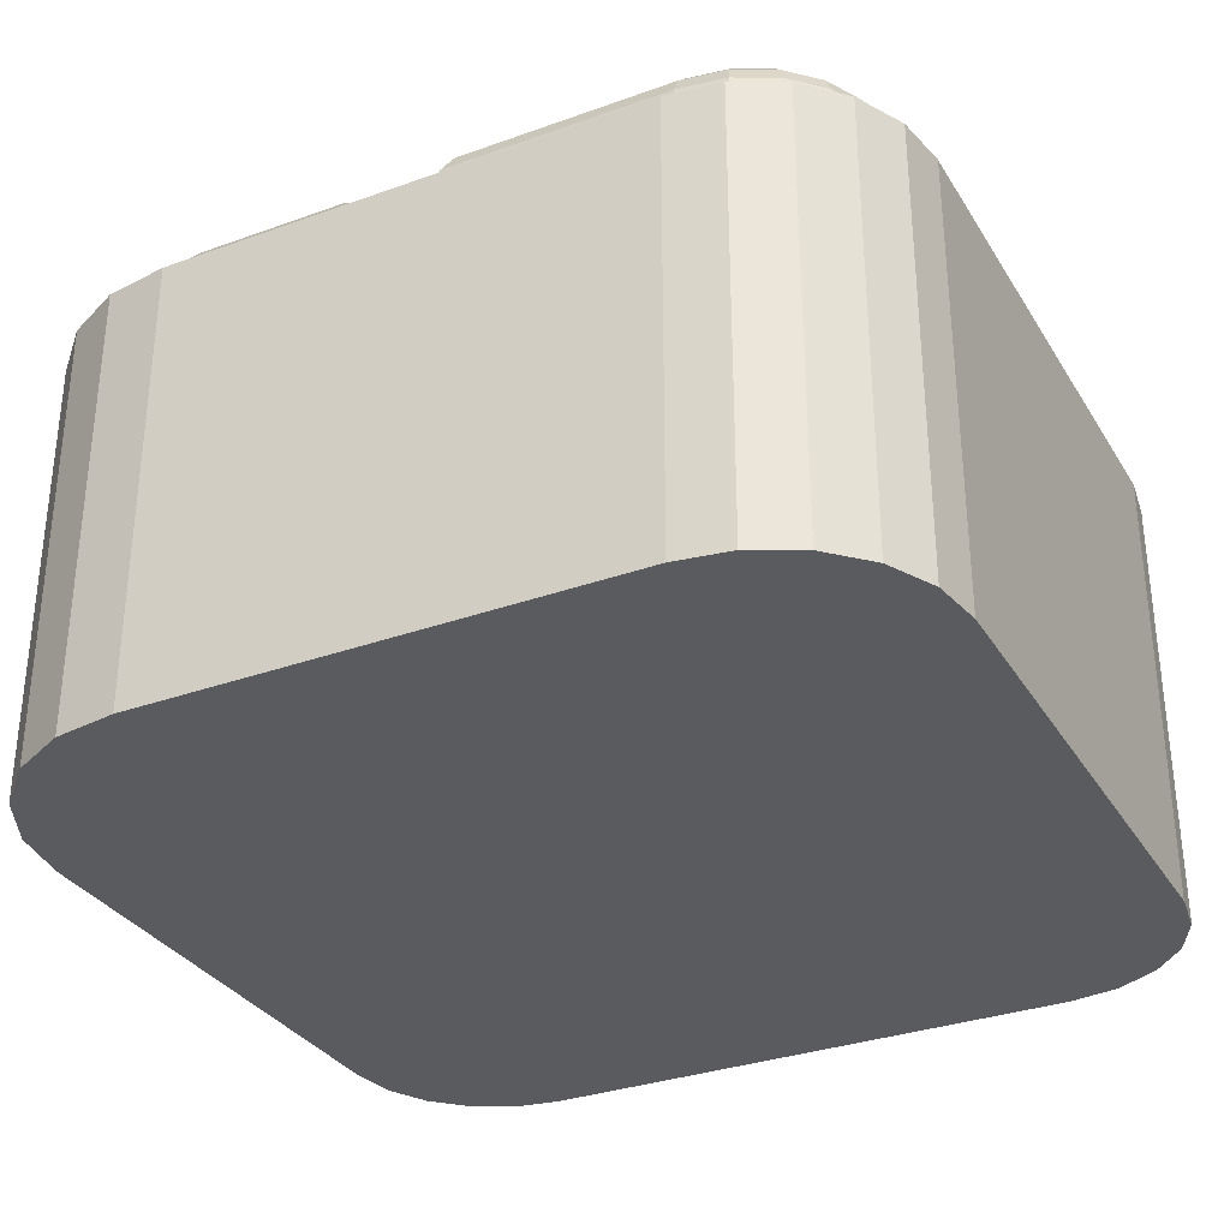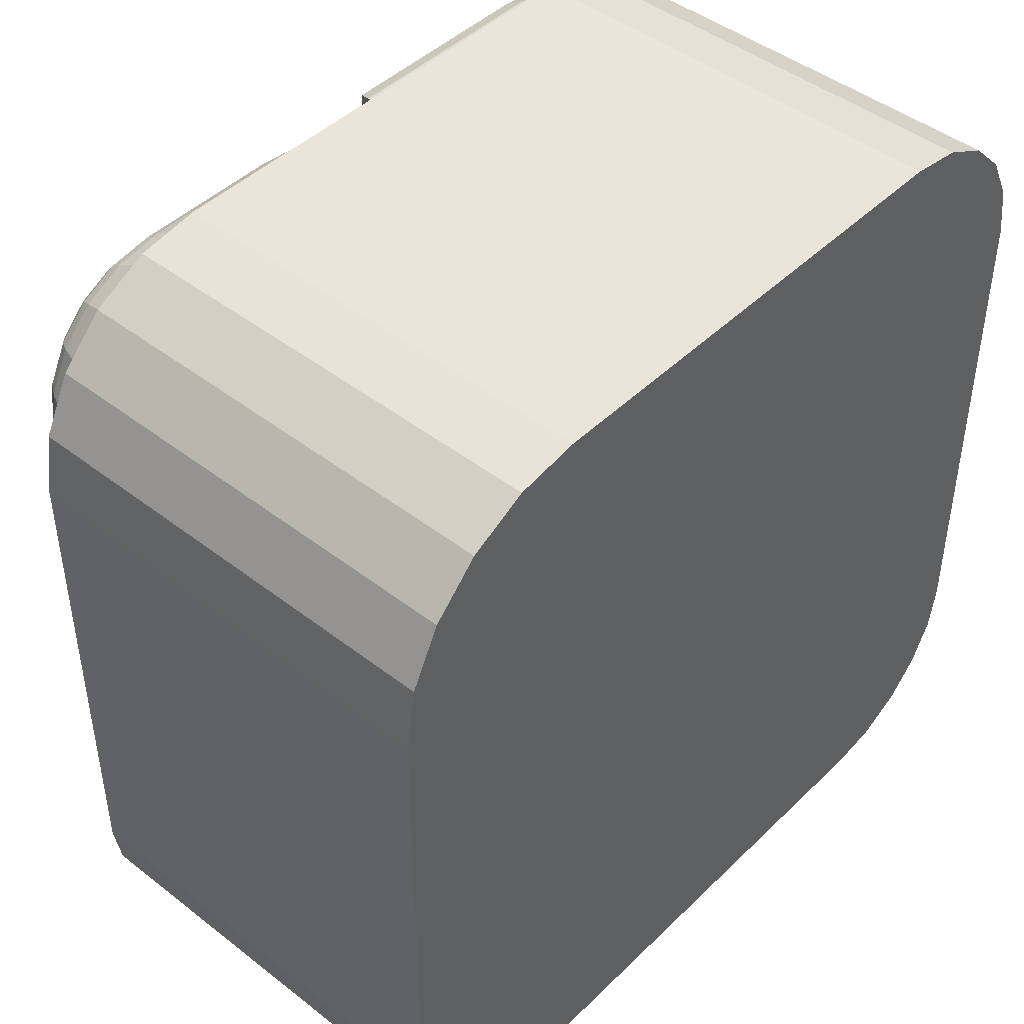
<metadata>
{"format":"obj","ext":"obj","renderer":"f3d","projection":"perspective","resolution":1024,"background":"white","views":[{"elev":-32.2,"azim":26.7,"up":"+Y"},{"elev":45.2,"azim":-48.1,"up":"+Z"}]}
</metadata>
<code>
o Cube
v 0.4939 0.469 0.9386
v 0.4939 0.469 0.5255
v 0.471 -0.01223 0.04351
v 0.448 0.469 0.9386
v 0.471 -0.01223 0.9616
v 0.4465 0.469 0.06803
v 0.01196 -0.01223 0.5025
v 0.9043 0.469 0.4768
v 0.03491 0.469 0.5255
v 0.93 -0.01223 0.5025
v 0.471 -0.01223 0.5025
v 0.448 0.469 0.5255
v 0.7458 0.469 0.9616
v 0.93 0.469 0.7773
v 0.8027 0.469 0.9526
v 0.8541 0.469 0.9264
v 0.8948 0.469 0.8856
v 0.921 0.469 0.8343
v 0.93 -0.01223 0.7773
v 0.7458 -0.01223 0.9616
v 0.921 -0.01223 0.8343
v 0.8948 -0.01223 0.8856
v 0.8541 -0.01223 0.9264
v 0.8027 -0.01223 0.9526
v 0.03491 0.469 0.7422
v 0.2313 0.469 0.9386
v 0.04471 0.469 0.8041
v 0.07231 0.469 0.8582
v 0.1153 0.469 0.9012
v 0.1695 0.469 0.9288
v 0.2295 -0.01223 0.9616
v 0.01196 -0.01223 0.744
v 0.1623 -0.01223 0.9509
v 0.1016 -0.01223 0.92
v 0.05351 -0.01223 0.8719
v 0.02261 -0.01223 0.8112
v 0.1734 0.469 0.06803
v 0.03648 0.469 0.205
v 0.1299 0.469 0.07493
v 0.09231 0.469 0.09406
v 0.06251 0.469 0.1239
v 0.04338 0.469 0.1614
v 0.01196 -0.01223 0.203
v 0.1715 -0.01223 0.04351
v 0.01977 -0.01223 0.1537
v 0.04242 -0.01223 0.1093
v 0.07772 -0.01223 0.07397
v 0.1222 -0.01223 0.05131
v 0.9043 0.469 0.2161
v 0.7575 0.469 0.06924
v 0.8969 0.469 0.1694
v 0.8764 0.469 0.1291
v 0.8444 0.469 0.09716
v 0.8041 0.469 0.07663
v 0.7595 -0.01223 0.04351
v 0.93 -0.01223 0.214
v 0.8122 -0.01223 0.05185
v 0.8597 -0.01223 0.07607
v 0.8975 -0.01223 0.1138
v 0.9217 -0.01223 0.1613
v 0.9071 0.469 0.5255
v 0.7955 0.469 0.9305
v 0.744 0.469 0.9386
v 0.8404 0.469 0.9076
v 0.876 0.469 0.872
v 0.8989 0.469 0.8271
v 0.9071 0.469 0.7755
v 0.8948 0.469 0.8856
v 0.8541 0.469 0.9264
v 0.8027 0.469 0.9526
v 0.471 0.469 0.5025
v 0.93 0.469 0.5025
v 0.471 0.469 0.9616
v 0.7458 0.469 0.9616
v 0.921 0.469 0.8343
v 0.93 0.469 0.7773
v 0.4465 0.469 0.478
v 0.471 0.469 0.9616
v 0.03648 0.469 0.478
v 0.2295 0.469 0.9616
v 0.1623 0.469 0.9509
v 0.1016 0.469 0.92
v 0.05351 0.469 0.8719
v 0.02261 0.469 0.8112
v 0.01196 0.469 0.744
v 0.876 0.469 0.872
v 0.8404 0.469 0.9076
v 0.7955 0.469 0.9305
v 0.4939 0.469 0.5255
v 0.9071 0.469 0.5255
v 0.4939 0.469 0.9386
v 0.744 0.469 0.9386
v 0.8989 0.469 0.8271
v 0.9071 0.469 0.7755
v 0.876 0.469 0.872
v 0.8404 0.469 0.9076
v 0.7955 0.469 0.9305
v 0.4939 0.469 0.5255
v 0.9071 0.469 0.5255
v 0.4939 0.469 0.9386
v 0.744 0.469 0.9386
v 0.8989 0.469 0.8271
v 0.9071 0.469 0.7755
v 0.4967 0.469 0.06924
v 0.4967 0.469 0.4768
v 0.01196 0.469 0.5025
v 0.1222 0.469 0.05131
v 0.1715 0.469 0.04351
v 0.07772 0.469 0.07397
v 0.04242 0.469 0.1093
v 0.01977 0.469 0.1537
v 0.01196 0.469 0.203
v 0.471 0.469 0.04351
v 0.471 0.469 0.5025
v 0.93 0.469 0.5025
v 0.9217 0.469 0.1613
v 0.93 0.469 0.214
v 0.8975 0.469 0.1138
v 0.8597 0.469 0.07607
v 0.8122 0.469 0.05185
v 0.7595 0.469 0.04351
v 0.5102 0.489 0.08275
v 0.4967 0.4755 0.06924
v 0.4967 0.4755 0.4768
v 0.5102 0.489 0.4633
v 0.9043 0.4755 0.4768
v 0.8908 0.489 0.4633
v 0.8969 0.4755 0.1694
v 0.8839 0.489 0.1736
v 0.8908 0.489 0.2171
v 0.9043 0.4755 0.2161
v 0.8764 0.4755 0.1291
v 0.8653 0.489 0.1372
v 0.8444 0.4755 0.09716
v 0.8364 0.489 0.1082
v 0.8041 0.4755 0.07663
v 0.7999 0.489 0.08964
v 0.7575 0.4755 0.06924
v 0.7564 0.489 0.08275
v 0.4465 0.4746 0.06803
v 0.432 0.489 0.0825
v 0.432 0.489 0.4635
v 0.4465 0.4746 0.478
v 0.05095 0.489 0.4635
v 0.03648 0.4746 0.478
v 0.1299 0.4746 0.07493
v 0.1344 0.489 0.08886
v 0.1746 0.489 0.0825
v 0.1734 0.4746 0.06803
v 0.09231 0.4746 0.09406
v 0.1009 0.489 0.1059
v 0.06251 0.4746 0.1239
v 0.07436 0.489 0.1325
v 0.04338 0.4746 0.1614
v 0.05731 0.489 0.1659
v 0.03648 0.4746 0.205
v 0.05095 0.489 0.2061
v 0.448 0.4785 0.5255
v 0.4375 0.489 0.536
v 0.4375 0.489 0.9281
v 0.448 0.4785 0.9386
v 0.03491 0.4785 0.5255
v 0.04546 0.489 0.536
v 0.2313 0.4785 0.9386
v 0.2322 0.489 0.9281
v 0.1728 0.489 0.9187
v 0.1695 0.4785 0.9288
v 0.1216 0.489 0.8926
v 0.1153 0.4785 0.9012
v 0.08095 0.489 0.8519
v 0.07231 0.4785 0.8582
v 0.05487 0.489 0.8008
v 0.04471 0.4785 0.8041
v 0.04546 0.489 0.7414
v 0.03491 0.4785 0.7422
v 0.876 0.4809 0.872
v 0.8694 0.489 0.8671
v 0.8356 0.489 0.9009
v 0.8404 0.4809 0.9076
v 0.793 0.489 0.9227
v 0.7955 0.4809 0.9305
v 0.4939 0.4809 0.5255
v 0.502 0.489 0.5336
v 0.899 0.489 0.5336
v 0.9071 0.4809 0.5255
v 0.4939 0.4809 0.9386
v 0.502 0.489 0.9305
v 0.7433 0.489 0.9305
v 0.744 0.4809 0.9386
v 0.8989 0.4809 0.8271
v 0.8911 0.489 0.8245
v 0.9071 0.4809 0.7755
v 0.899 0.489 0.7749
v 0.899 0.489 0.7749
v 0.8911 0.489 0.8245
v 0.7433 0.489 0.9305
v 0.502 0.489 0.9305
v 0.899 0.489 0.5336
v 0.502 0.489 0.5336
v 0.793 0.489 0.9227
v 0.8356 0.489 0.9009
v 0.8694 0.489 0.8671
v 0.3995 0.524 0.574
v 0.3053 0.5643 0.6682
v 0.3835 0.5364 0.59
v 0.3641 0.5477 0.6094
v 0.3433 0.5566 0.6303
v 0.323 0.5623 0.6505
v 0.3053 0.5643 0.8345
v 0.3998 0.5237 0.9082
v 0.323 0.5623 0.8512
v 0.3433 0.5565 0.8686
v 0.3642 0.5476 0.8848
v 0.3837 0.5363 0.8985
v 0.06538 0.5237 0.5738
v 0.139 0.5643 0.6682
v 0.07504 0.5363 0.5899
v 0.08868 0.5476 0.6093
v 0.105 0.5565 0.6302
v 0.1223 0.5623 0.6505
v 0.2248 0.523 0.9086
v 0.2198 0.5643 0.8345
v 0.2222 0.5358 0.8988
v 0.2203 0.5473 0.885
v 0.2192 0.5564 0.8686
v 0.219 0.5623 0.8512
v 0.1911 0.5643 0.83
v 0.1739 0.5225 0.9008
v 0.1862 0.5622 0.846
v 0.1816 0.5563 0.8627
v 0.1778 0.5471 0.8784
v 0.1751 0.5354 0.8915
v 0.1705 0.5643 0.8194
v 0.1299 0.5223 0.8785
v 0.1607 0.5622 0.8331
v 0.1508 0.5563 0.8471
v 0.1419 0.547 0.8602
v 0.1347 0.5353 0.871
v 0.1541 0.5643 0.803
v 0.09503 0.5223 0.8436
v 0.1405 0.5622 0.8128
v 0.1264 0.5563 0.8227
v 0.1134 0.547 0.8317
v 0.1025 0.5353 0.8389
v 0.1436 0.5643 0.7824
v 0.07276 0.5225 0.7996
v 0.1275 0.5622 0.7873
v 0.1108 0.5563 0.7919
v 0.09513 0.5471 0.7957
v 0.08202 0.5354 0.7984
v 0.139 0.5643 0.7537
v 0.06497 0.523 0.7487
v 0.1223 0.5623 0.7545
v 0.1049 0.5564 0.7544
v 0.08851 0.5473 0.7533
v 0.07476 0.5358 0.7513
v 0.899 0.4855 0.5336
v 0.8318 0.5528 0.6008
v 0.8957 0.5063 0.5369
v 0.8861 0.5251 0.5464
v 0.8713 0.5399 0.5613
v 0.8525 0.5495 0.58
v 0.8318 0.5528 0.7696
v 0.899 0.4855 0.7749
v 0.8525 0.5495 0.7712
v 0.8713 0.5399 0.7727
v 0.8861 0.5251 0.7739
v 0.8957 0.5063 0.7746
v 0.8264 0.5528 0.8035
v 0.8911 0.4855 0.8245
v 0.8464 0.5495 0.81
v 0.8644 0.5399 0.8159
v 0.8787 0.5251 0.8205
v 0.8879 0.5063 0.8235
v 0.793 0.4855 0.9227
v 0.772 0.5528 0.8579
v 0.792 0.5063 0.9195
v 0.789 0.5251 0.9103
v 0.7843 0.5399 0.896
v 0.7785 0.5495 0.8779
v 0.738 0.5528 0.8633
v 0.7433 0.4855 0.9305
v 0.7397 0.5495 0.8841
v 0.7411 0.5399 0.9028
v 0.7423 0.5251 0.9177
v 0.7431 0.5063 0.9272
v 0.502 0.4855 0.5336
v 0.5693 0.5528 0.6008
v 0.5053 0.5063 0.5369
v 0.5149 0.5251 0.5464
v 0.5298 0.5399 0.5613
v 0.5485 0.5495 0.58
v 0.502 0.4855 0.9305
v 0.5693 0.5528 0.8633
v 0.5053 0.5063 0.9272
v 0.5149 0.5251 0.9177
v 0.5298 0.5399 0.9028
v 0.5485 0.5495 0.8841
v 0.8356 0.4855 0.9009
v 0.7956 0.5528 0.8459
v 0.8336 0.5063 0.8983
v 0.828 0.5251 0.8904
v 0.8191 0.5399 0.8783
v 0.8079 0.5495 0.8629
v 0.8143 0.5528 0.8271
v 0.8694 0.4855 0.8671
v 0.8314 0.5495 0.8395
v 0.8467 0.5399 0.8507
v 0.8589 0.5251 0.8595
v 0.8667 0.5063 0.8652
v 0.7527 0.5404 0.1295
v 0.7564 0.4936 0.08275
v 0.7539 0.5381 0.1151
v 0.7549 0.5315 0.102
v 0.7557 0.5211 0.09168
v 0.7562 0.5081 0.08504
v 0.7853 0.5404 0.1347
v 0.7999 0.4936 0.08964
v 0.7898 0.5381 0.1208
v 0.7939 0.5315 0.1082
v 0.7971 0.5211 0.09824
v 0.7992 0.5081 0.09184
v 0.8085 0.5404 0.1465
v 0.8364 0.4936 0.1082
v 0.8171 0.5381 0.1347
v 0.8249 0.5315 0.124
v 0.8311 0.5211 0.1155
v 0.835 0.5081 0.1101
v 0.827 0.5404 0.165
v 0.8653 0.4936 0.1372
v 0.8388 0.5381 0.1564
v 0.8495 0.5315 0.1486
v 0.858 0.5211 0.1425
v 0.8634 0.5081 0.1385
v 0.8908 0.4936 0.2171
v 0.844 0.5404 0.2208
v 0.8885 0.5081 0.2173
v 0.8818 0.5211 0.2178
v 0.8715 0.5315 0.2186
v 0.8584 0.5381 0.2197
v 0.8388 0.5404 0.1883
v 0.8839 0.4936 0.1736
v 0.8528 0.5381 0.1837
v 0.8653 0.5315 0.1797
v 0.8753 0.5211 0.1764
v 0.8817 0.5081 0.1743
v 0.844 0.5404 0.4165
v 0.8908 0.4936 0.4633
v 0.8584 0.5381 0.431
v 0.8715 0.5315 0.444
v 0.8818 0.5211 0.4544
v 0.8885 0.5081 0.461
v 0.557 0.5404 0.1295
v 0.5102 0.4936 0.08275
v 0.5426 0.5381 0.1151
v 0.5295 0.5315 0.102
v 0.5192 0.5211 0.09168
v 0.5125 0.5081 0.08504
v 0.557 0.5404 0.4165
v 0.5102 0.4936 0.4633
v 0.5426 0.5381 0.431
v 0.5295 0.5315 0.444
v 0.5192 0.5211 0.4544
v 0.5125 0.5081 0.461
v 0.07446 0.524 0.208
v 0.05095 0.5005 0.2061
v 0.0672 0.5228 0.2074
v 0.06064 0.5195 0.2069
v 0.05544 0.5143 0.2065
v 0.0521 0.5077 0.2062
v 0.05731 0.5005 0.1659
v 0.07995 0.524 0.1733
v 0.05842 0.5077 0.1663
v 0.06164 0.5143 0.1673
v 0.06664 0.5195 0.169
v 0.07296 0.5228 0.171
v 0.09362 0.524 0.1465
v 0.07436 0.5005 0.1325
v 0.08767 0.5228 0.1421
v 0.0823 0.5195 0.1382
v 0.07804 0.5143 0.1351
v 0.07531 0.5077 0.1332
v 0.1149 0.524 0.1252
v 0.1009 0.5005 0.1059
v 0.1106 0.5228 0.1192
v 0.1067 0.5195 0.1139
v 0.1036 0.5143 0.1096
v 0.1016 0.5077 0.1069
v 0.1764 0.524 0.106
v 0.1746 0.5005 0.0825
v 0.1758 0.5228 0.09875
v 0.1753 0.5195 0.09219
v 0.1749 0.5143 0.08699
v 0.1746 0.5077 0.08365
v 0.1417 0.524 0.1115
v 0.1344 0.5005 0.08886
v 0.1395 0.5228 0.1045
v 0.1374 0.5195 0.09819
v 0.1358 0.5143 0.09319
v 0.1348 0.5077 0.08997
v 0.07446 0.524 0.44
v 0.05095 0.5005 0.4635
v 0.0672 0.5228 0.4473
v 0.06064 0.5195 0.4539
v 0.05544 0.5143 0.4591
v 0.0521 0.5077 0.4624
v 0.4085 0.524 0.44
v 0.432 0.5005 0.4635
v 0.4157 0.5228 0.4473
v 0.4223 0.5195 0.4539
v 0.4275 0.5143 0.4591
v 0.4308 0.5077 0.4624
v 0.432 0.5005 0.0825
v 0.4085 0.524 0.106
v 0.4308 0.5077 0.08365
v 0.4275 0.5143 0.08699
v 0.4223 0.5195 0.09219
v 0.4157 0.5228 0.09875
f 7 11 5 31 33 34 35 36 32
f 27 28 171 173
f 39 40 150 146
f 18 14 76 75
f 52 53 134 132
f 7 106 112 43
f 10 115 14 19
f 11 10 19 21 22 23 24 20 5
f 3 55 57 58 59 60 56 10 11
f 3 113 121 55
f 61 2 98 99
f 5 78 80 31
f 43 45 46 47 48 44 3 11 7
f 13 20 24 15
f 15 24 23 16
f 16 23 22 17
f 17 22 21 18
f 18 21 19 14
f 20 13 78 5
f 31 80 81 33
f 33 81 82 34
f 34 82 83 35
f 35 83 84 36
f 36 84 85 32
f 32 85 106 7
f 108 44 48 107
f 107 48 47 109
f 109 47 46 110
f 110 46 45 111
f 111 45 43 112
f 44 108 113 3
f 117 56 60 116
f 116 60 59 118
f 118 59 58 119
f 119 58 57 120
f 120 57 55 121
f 56 117 115 10
f 17 18 75 68
f 13 15 70 74
f 78 13 74 73
f 114 78 73 71
f 16 17 68 69
f 15 16 69 70
f 115 114 71 72
f 14 115 72 76
f 86 87 69 68
f 87 88 70 69
f 89 90 72 71
f 91 89 71 73
f 88 92 74 70
f 93 86 68 75
f 94 93 75 76
f 92 91 73 74
f 90 94 76 72
f 12 4 78 114
f 9 12 114 106
f 26 30 81 80
f 30 29 82 81
f 29 28 83 82
f 28 27 84 83
f 27 25 85 84
f 25 9 106 85
f 4 26 80 78
f 12 9 162 158
f 26 4 161 164
f 9 25 175 162
f 25 27 173 175
f 29 30 167 169
f 28 29 169 171
f 174 172 246 252
f 30 26 164 167
f 65 64 87 86
f 64 62 88 87
f 2 61 90 89
f 1 2 89 91
f 62 63 92 88
f 66 65 86 93
f 67 66 93 94
f 63 1 91 92
f 61 67 94 90
f 102 103 192 190
f 66 67 103 102
f 2 1 100 98
f 64 65 95 96
f 1 63 101 100
f 63 62 97 101
f 62 64 96 97
f 67 61 99 103
f 65 66 102 95
f 95 102 190 176
f 99 98 182 185
f 101 97 181 189
f 100 101 189 186
f 97 96 179 181
f 98 100 186 182
f 103 99 185 192
f 184 183 199 198
f 6 77 114 113
f 77 79 106 114
f 39 37 108 107
f 40 39 107 109
f 41 40 109 110
f 42 41 110 111
f 38 42 111 112
f 37 6 113 108
f 79 38 112 106
f 6 37 149 140
f 40 41 152 150
f 148 147 396 390
f 79 77 143 145
f 41 42 154 152
f 38 79 145 156
f 37 39 146 149
f 42 38 156 154
f 105 104 113 114
f 8 105 114 115
f 51 49 117 116
f 52 51 116 118
f 53 52 118 119
f 54 53 119 120
f 50 54 120 121
f 49 8 115 117
f 104 50 121 113
f 50 104 123 138
f 135 137 318 324
f 49 51 128 131
f 53 54 136 134
f 8 49 131 126
f 105 8 126 124
f 54 50 138 136
f 51 52 132 128
f 123 124 125 122
f 124 126 127 125
f 129 130 131 128
f 133 129 128 132
f 135 133 132 134
f 137 135 134 136
f 139 137 136 138
f 130 127 126 131
f 122 139 138 123
f 104 105 124 123
f 141 142 143 140
f 145 143 142 144
f 147 148 149 146
f 151 147 146 150
f 153 151 150 152
f 155 153 152 154
f 157 155 154 156
f 148 141 140 149
f 144 157 156 145
f 77 6 140 143
f 159 160 161 158
f 163 159 158 162
f 165 166 167 164
f 166 168 169 167
f 168 170 171 169
f 170 172 173 171
f 172 174 175 173
f 174 163 162 175
f 160 165 164 161
f 4 12 158 161
f 177 178 179 176
f 178 180 181 179
f 183 184 185 182
f 182 186 187 183
f 180 188 189 181
f 191 177 176 190
f 193 191 190 192
f 188 187 186 189
f 184 193 192 185
f 96 95 176 179
f 159 163 215 203
f 172 170 240 246
f 170 168 234 240
f 204 216 251 245 239 233 227 222 209
f 168 166 228 234
f 163 174 252 215
f 165 160 210 221
f 166 165 221 228
f 195 194 264 270
f 204 209 211 208
f 208 211 212 207
f 207 212 213 206
f 206 213 214 205
f 205 214 210 203
f 216 204 208 220
f 220 208 207 219
f 219 207 206 218
f 218 206 205 217
f 217 205 203 215
f 222 227 229 226
f 226 229 230 225
f 225 230 231 224
f 224 231 232 223
f 223 232 228 221
f 227 233 235 229
f 229 235 236 230
f 230 236 237 231
f 231 237 238 232
f 232 238 234 228
f 233 239 241 235
f 235 241 242 236
f 236 242 243 237
f 237 243 244 238
f 238 244 240 234
f 239 245 247 241
f 241 247 248 242
f 242 248 249 243
f 243 249 250 244
f 244 250 246 240
f 245 251 253 247
f 247 253 254 248
f 248 254 255 249
f 249 255 256 250
f 250 256 252 246
f 251 216 220 253
f 253 220 219 254
f 254 219 218 255
f 255 218 217 256
f 256 217 215 252
f 209 222 226 211
f 211 226 225 212
f 212 225 224 213
f 213 224 223 214
f 214 223 221 210
f 160 159 203 210
f 193 184 198 194
f 187 188 196 197
f 183 187 197 199
f 188 180 200 196
f 191 193 194 195
f 180 178 201 200
f 178 177 202 201
f 177 191 195 202
f 198 199 287 257
f 258 288 294 281 276 300 305 269 263
f 197 196 282 293
f 137 139 312 318
f 202 195 270 306
f 196 200 275 282
f 200 201 299 275
f 199 197 293 287
f 201 202 306 299
f 258 263 265 262
f 262 265 266 261
f 261 266 267 260
f 260 267 268 259
f 259 268 264 257
f 263 269 271 265
f 265 271 272 266
f 266 272 273 267
f 267 273 274 268
f 268 274 270 264
f 276 281 283 280
f 280 283 284 279
f 279 284 285 278
f 278 285 286 277
f 277 286 282 275
f 288 258 262 292
f 292 262 261 291
f 291 261 260 290
f 290 260 259 289
f 289 259 257 287
f 294 288 292 298
f 298 292 291 297
f 297 291 290 296
f 296 290 289 295
f 295 289 287 293
f 300 276 280 304
f 304 280 279 303
f 303 279 278 302
f 302 278 277 301
f 301 277 275 299
f 269 305 307 271
f 271 307 308 272
f 272 308 309 273
f 273 309 310 274
f 274 310 306 270
f 281 294 298 283
f 283 298 297 284
f 284 297 296 285
f 285 296 295 286
f 286 295 293 282
f 305 300 304 307
f 307 304 303 308
f 308 303 302 309
f 309 302 301 310
f 310 301 299 306
f 194 198 257 264
f 133 135 324 330
f 125 127 348 360
f 336 341 329 323 317 311 353 359 347
f 129 133 330 342
f 127 130 335 348
f 122 125 360 354
f 130 129 342 335
f 155 157 366 371
f 317 323 325 319
f 319 325 326 320
f 320 326 327 321
f 321 327 328 322
f 322 328 324 318
f 336 347 349 340
f 340 349 350 339
f 339 350 351 338
f 338 351 352 337
f 337 352 348 335
f 341 336 340 343
f 343 340 339 344
f 344 339 338 345
f 345 338 337 346
f 346 337 335 342
f 323 329 331 325
f 325 331 332 326
f 326 332 333 327
f 327 333 334 328
f 328 334 330 324
f 347 359 361 349
f 349 361 362 350
f 350 362 363 351
f 351 363 364 352
f 352 364 360 348
f 353 311 313 355
f 355 313 314 356
f 356 314 315 357
f 357 315 316 358
f 358 316 312 354
f 359 353 355 361
f 361 355 356 362
f 362 356 357 363
f 363 357 358 364
f 364 358 354 360
f 311 317 319 313
f 313 319 320 314
f 314 320 321 315
f 315 321 322 316
f 316 322 318 312
f 329 341 343 331
f 331 343 344 332
f 332 344 345 333
f 333 345 346 334
f 334 346 342 330
f 139 122 354 312
f 144 142 408 402
f 142 141 413 408
f 153 155 371 378
f 151 153 378 384
f 414 389 395 383 377 372 365 401 407
f 141 148 390 413
f 147 151 384 396
f 414 407 409 418
f 418 409 410 417
f 417 410 411 416
f 416 411 412 415
f 415 412 408 413
f 395 389 391 397
f 397 391 392 398
f 398 392 393 399
f 399 393 394 400
f 400 394 390 396
f 377 383 385 379
f 379 385 386 380
f 380 386 387 381
f 381 387 388 382
f 382 388 384 378
f 372 377 379 376
f 376 379 380 375
f 375 380 381 374
f 374 381 382 373
f 373 382 378 371
f 401 365 367 403
f 403 367 368 404
f 404 368 369 405
f 405 369 370 406
f 406 370 366 402
f 389 414 418 391
f 391 418 417 392
f 392 417 416 393
f 393 416 415 394
f 394 415 413 390
f 365 372 376 367
f 367 376 375 368
f 368 375 374 369
f 369 374 373 370
f 370 373 371 366
f 383 395 397 385
f 385 397 398 386
f 386 398 399 387
f 387 399 400 388
f 388 400 396 384
f 407 401 403 409
f 409 403 404 410
f 410 404 405 411
f 411 405 406 412
f 412 406 402 408
f 157 144 402 366

</code>
